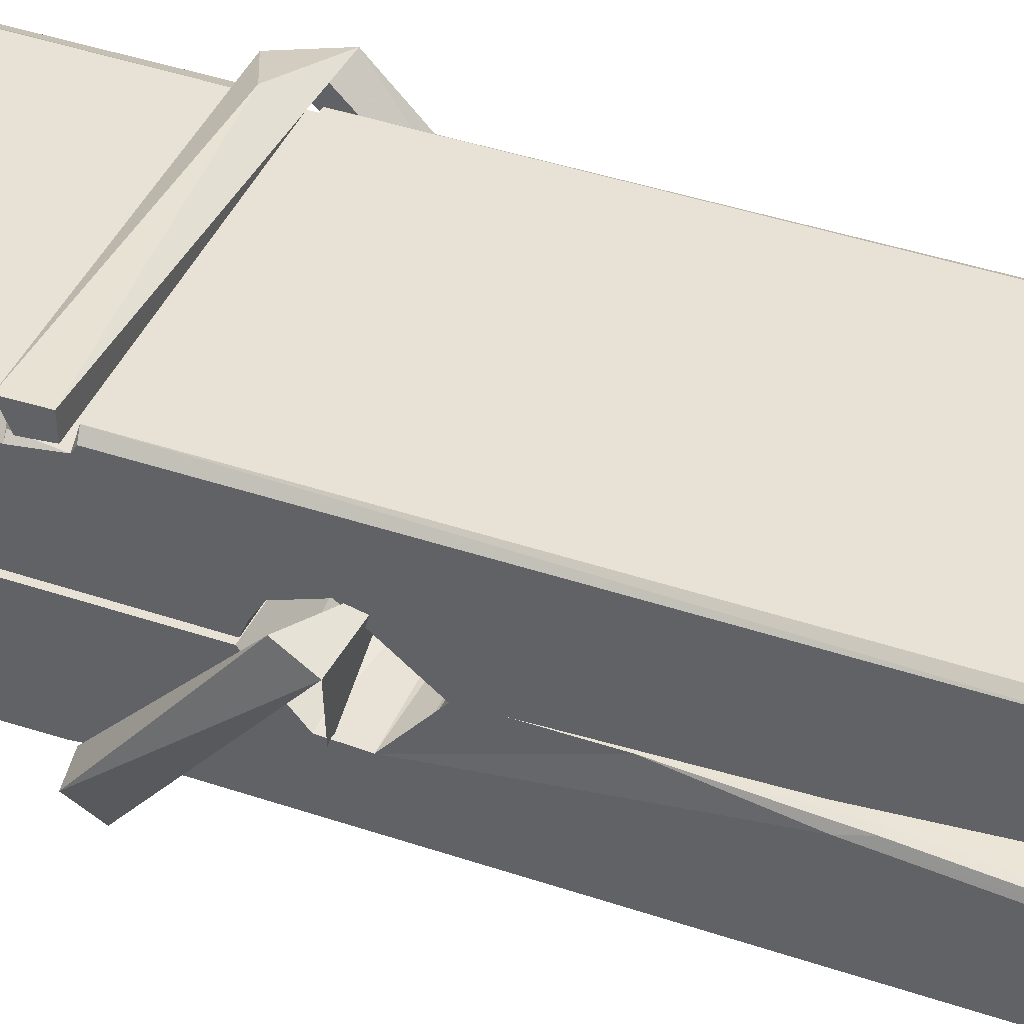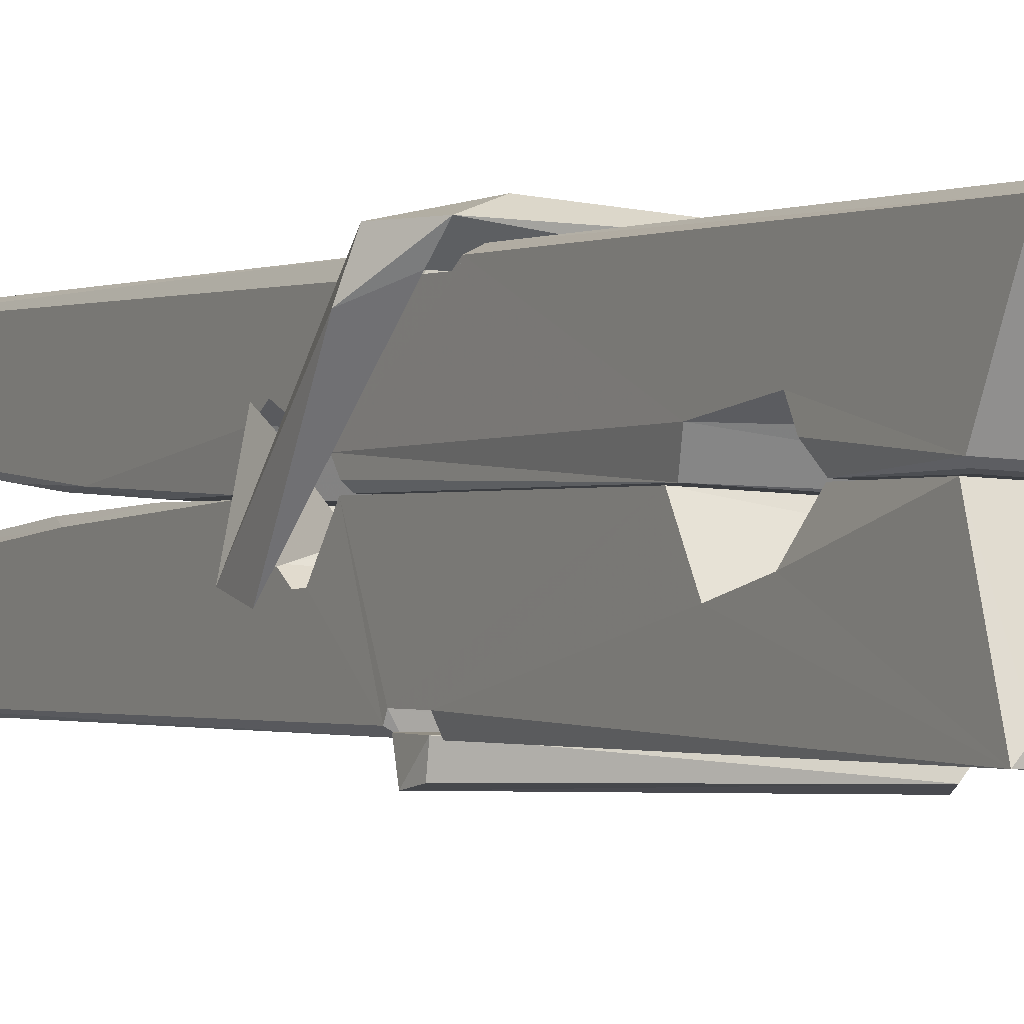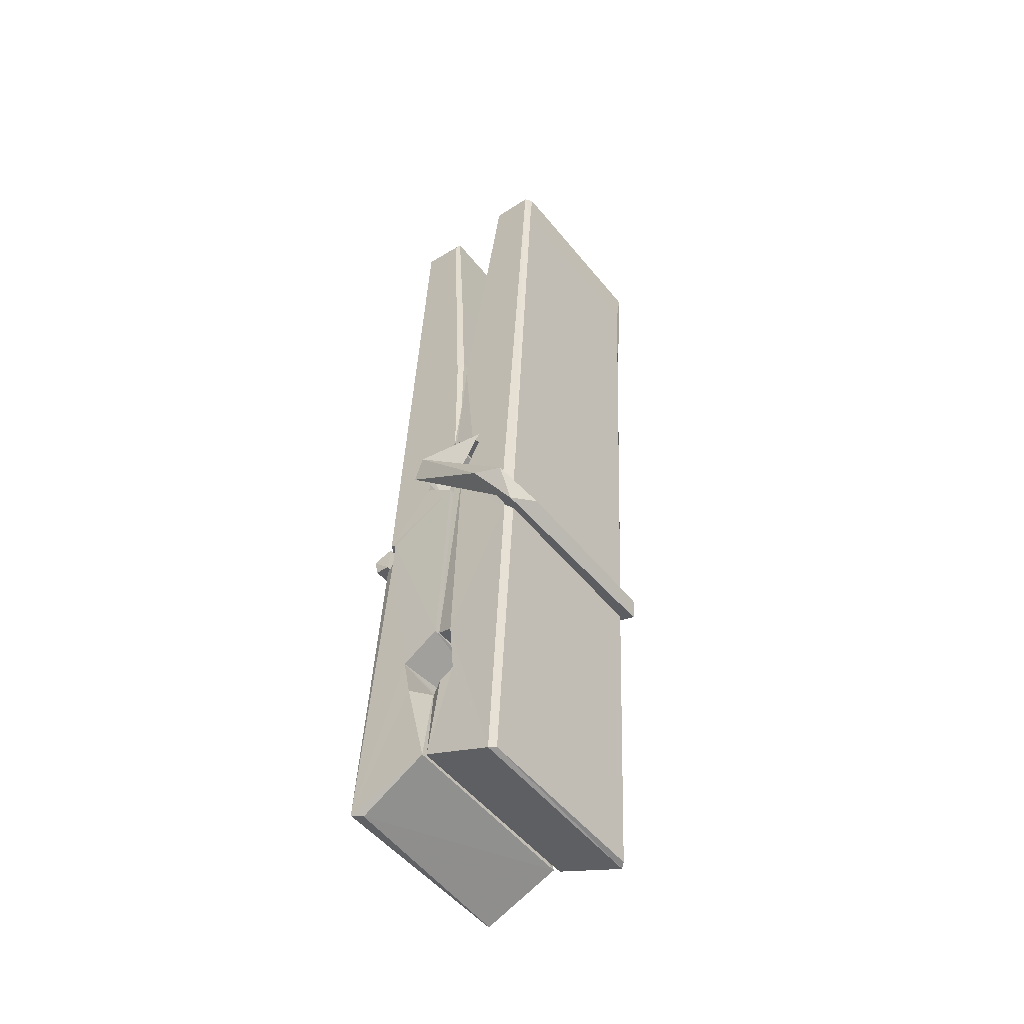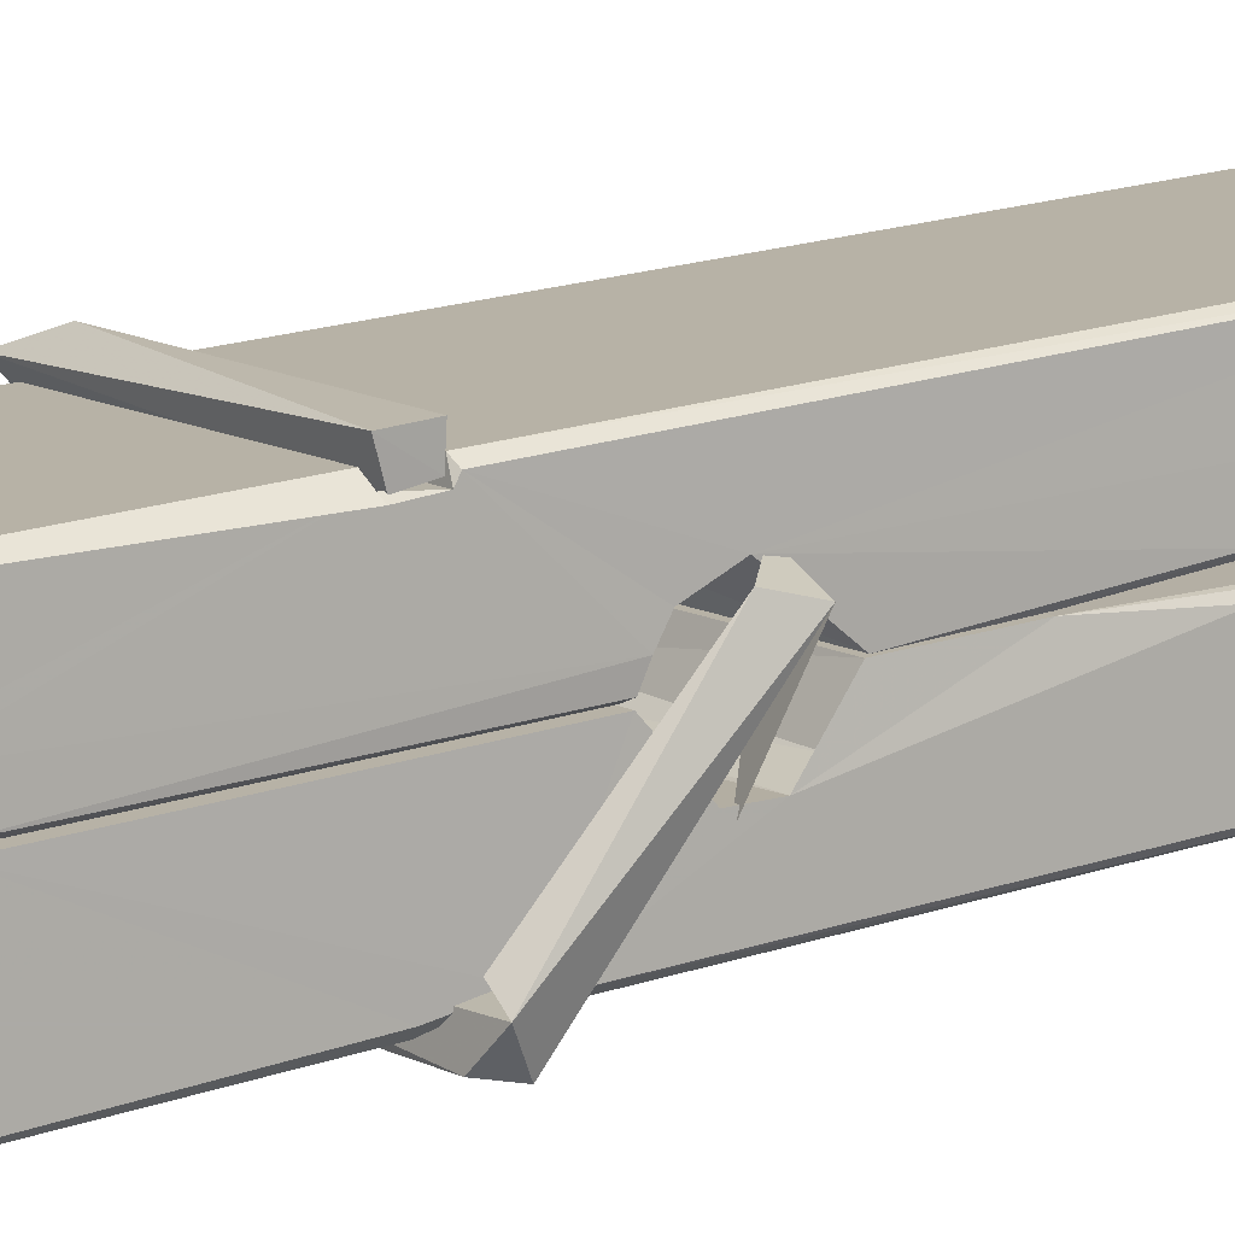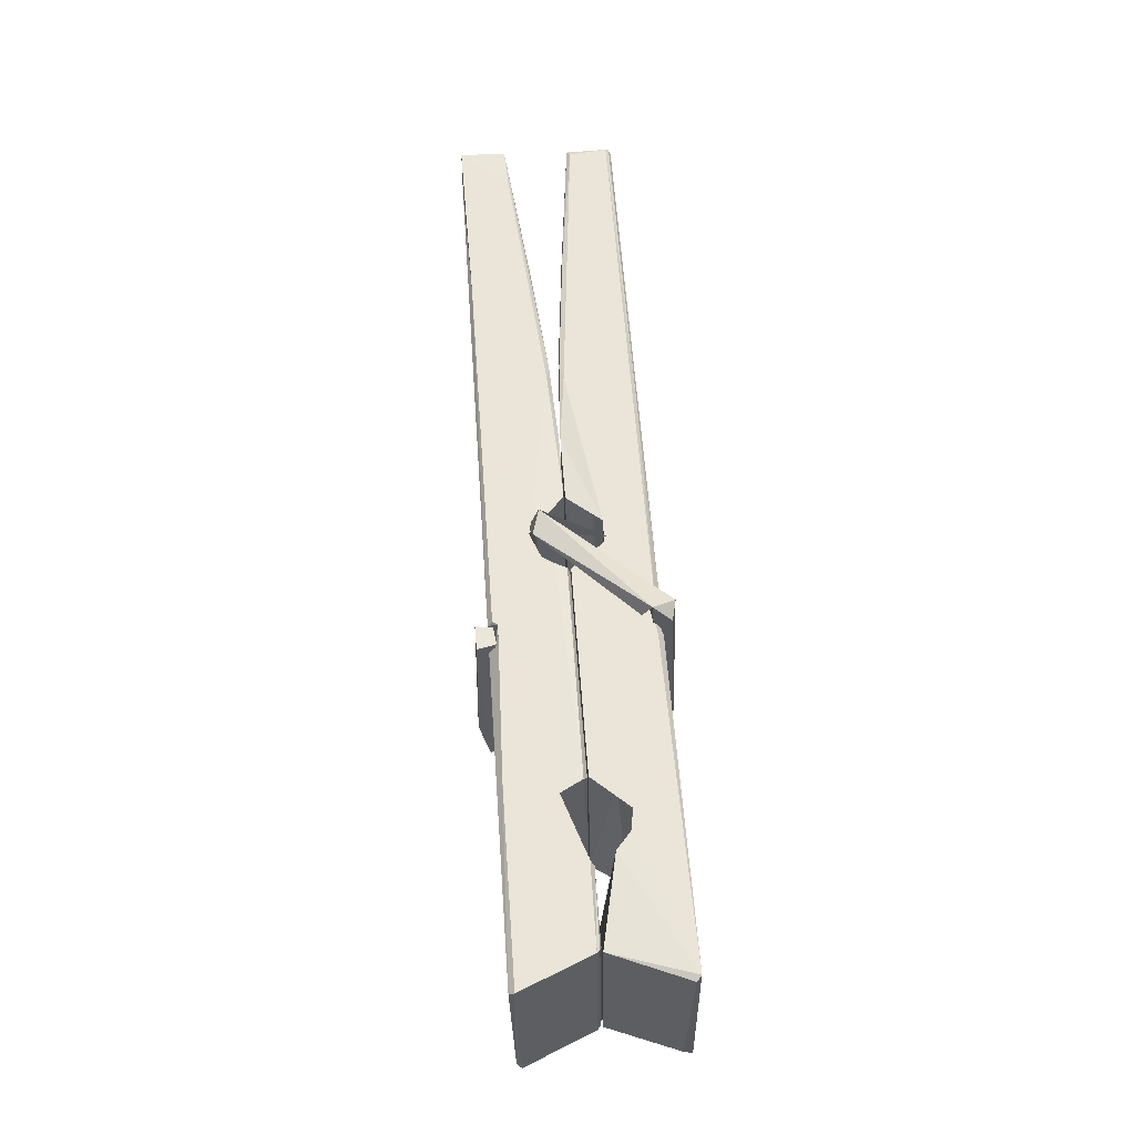
<metadata>
{"format":"obj","ext":"obj","renderer":"f3d","projection":"perspective","resolution":1024,"background":"white","views":[{"elev":44.0,"azim":116.8,"up":"+Z"},{"elev":-5.4,"azim":-27.5,"up":"+Z"},{"elev":-54.3,"azim":-51.6,"up":"+Y"},{"elev":10.3,"azim":56.7,"up":"+Z"},{"elev":-30.4,"azim":91.3,"up":"+Y"}]}
</metadata>
<code>
v 0.8852 0.7726 -1.179
v 1.049 0.8066 -1.238
v 0.887 0.8049 -1.239
v 0.8908 0.8084 -1.24
v 0.8735 1.351 -1.195
v 0.8751 1.431 -1.182
v 0.8727 1.528 -1.165
v 0.8778 1.32 -1.2
v 1.031 1.529 -1.164
v 0.8717 1.524 -1.122
v 0.8715 1.291 -1.201
v 0.8648 1.563 -1.158
v 1.045 0.9411 -1.229
v 0.8782 1.047 -1.159
v 0.8758 1.124 -1.206
v 0.8821 0.875 -1.225
v 0.8822 0.882 -1.213
v 0.8811 0.93 -1.216
v 1.047 0.8886 -1.211
v 1.041 0.9092 -1.204
v 0.8868 0.8918 -1.206
v 1.04 1.157 -1.186
v 1.036 1.175 -1.191
v 0.8746 1.175 -1.194
v 0.8753 1.187 -1.213
v 1.038 1.192 -1.214
v 0.8831 1.07 -1.154
v 1.025 1.532 -1.166
v 1.028 1.568 -1.159
v 1.032 1.324 -1.201
v 1.04 1.135 -1.197
v 1.04 1.125 -1.217
v 1.041 1.129 -1.207
v 1.04 0.944 -1.232
v 1.047 0.809 -1.24
v 1.043 0.8124 -1.241
v 1.046 1.053 -1.165
v 0.8853 1.047 -1.156
v 1.026 1.528 -1.123
v 1.028 1.435 -1.183
v 0.8759 1.145 -1.186
v 0.8843 0.9387 -1.231
v 0.8915 0.9101 -1.203
v 1.047 0.8765 -1.234
v 0.8797 1.246 -1.209
v 1.034 1.25 -1.21
v 0.8749 1.163 -1.187
v 0.8652 1.558 -1.123
v 0.8721 1.561 -1.12
v 1.03 1.565 -1.121
v 1.034 1.405 -1.135
v 1.042 1.076 -1.159
v 1.043 0.8736 -1.237
v 1.05 0.7772 -1.181
v 1.046 0.7782 -1.176
v 0.8905 0.7747 -1.175
v 0.884 0.8021 -1.237
v 1.036 1.31 -1.2
v 1.046 0.9298 -1.212
v 0.8807 1.119 -1.218
v 1.035 1.123 -1.219
v 1.042 1.073 -1.163
v 0.876 1.118 -1.214
v 1.043 1.05 -1.162
v 1.038 1.051 -1.157
v 0.8872 0.8695 -1.236
v 0.8775 1.069 -1.162
v 0.8781 1.049 -1.163
v 1.038 1.074 -1.155
v 0.8678 1.567 -1.215
v 1.046 0.8082 -1.242
v 0.8744 1.32 -1.208
v 0.8714 1.432 -1.21
v 1.029 1.564 -1.219
v 1.029 1.57 -1.251
v 1.036 1.311 -1.214
v 1.034 1.325 -1.21
v 1.031 1.437 -1.212
v 0.871 1.307 -1.213
v 0.8806 0.9386 -1.232
v 1.045 0.943 -1.233
v 1.047 0.884 -1.252
v 0.8807 0.9203 -1.263
v 0.88 1.062 -1.29
v 1.045 0.9338 -1.254
v 0.8786 1.156 -1.247
v 1.036 1.181 -1.237
v 0.8813 1.179 -1.233
v 1.039 1.168 -1.246
v 0.8741 1.187 -1.214
v 0.8753 1.139 -1.243
v 1.04 1.136 -1.239
v 1.04 1.148 -1.246
v 1.036 1.192 -1.215
v 0.8762 1.119 -1.219
v 0.8698 1.563 -1.255
v 1.03 1.325 -1.209
v 1.046 0.9 -1.264
v 1.036 1.066 -1.291
v 1.033 1.276 -1.275
v 1.023 1.567 -1.256
v 1.023 1.573 -1.227
v 1.026 1.569 -1.216
v 1.027 1.437 -1.211
v 0.8746 1.167 -1.243
v 1.046 0.9177 -1.265
v 0.8818 0.8854 -1.257
v 0.8839 0.8048 -1.241
v 0.8762 1.246 -1.21
v 1.035 1.25 -1.211
v 1.035 1.095 -1.289
v 0.864 1.568 -1.252
v 0.8697 1.57 -1.249
v 1.026 1.572 -1.254
v 1.041 1.095 -1.285
v 1.042 1.063 -1.287
v 1.048 0.7902 -1.311
v 0.89 0.7831 -1.302
v 0.8768 1.063 -1.282
v 0.8644 1.56 -1.218
v 1.046 0.7858 -1.308
v 0.8821 1.091 -1.288
v 0.8762 1.091 -1.285
v 1.04 1.124 -1.22
v 0.8762 1.088 -1.28
v 0.8871 0.8703 -1.236
v 0.884 0.7839 -1.31
v 1.041 1.092 -1.282
v 1.036 1.067 -1.283
v 0.8776 1.088 -1.287
v 1.042 1.087 -1.281
v 1.05 1.071 -1.298
v 0.8776 1.065 -1.289
v 1.064 1.074 -1.283
v 0.8781 1.068 -1.302
v 0.8764 1.081 -1.303
v 1.045 1.05 -1.148
v 1.044 1.055 -1.163
v 1.044 1.156 -1.203
v 0.8586 1.07 -1.149
v 1.038 1.152 -1.254
v 1.028 1.17 -1.185
v 0.8823 1.122 -1.231
v 0.8743 1.175 -1.187
v 0.8616 1.17 -1.241
v 0.8622 1.146 -1.249
v 0.853 1.076 -1.172
v 0.8731 1.13 -1.211
v 0.8972 1.056 -1.14
v 0.8733 1.043 -1.149
v 0.8712 1.056 -1.163
v 1.043 1.07 -1.16
v 0.8742 1.067 -1.152
v 1.044 1.07 -1.146
v 1.063 1.165 -1.195
v 1.058 1.145 -1.19
v 1.052 1.074 -1.275
v 1.056 1.086 -1.301
f 49 29 12
f 8 5 6
f 5 7 6
f 7 40 6
f 40 8 6
f 58 30 29
f 58 29 9
f 12 5 11
f 18 15 42
f 15 63 42
f 20 59 19
f 38 14 1
f 18 43 17
f 18 59 43
f 17 43 21
f 22 23 26
f 41 31 15
f 15 32 60
f 7 5 12
f 50 9 29
f 48 10 49
f 28 12 29
f 28 29 40
f 29 30 40
f 23 24 26
f 22 47 23
f 47 24 23
f 41 22 31
f 18 13 59
f 43 59 20
f 19 17 21
f 21 20 19
f 44 16 19
f 16 17 19
f 54 57 2
f 69 52 51
f 39 51 50
f 28 7 12
f 30 8 40
f 40 7 28
f 25 45 26
f 25 26 24
f 47 22 41
f 31 33 15
f 33 32 15
f 34 13 42
f 42 13 18
f 43 20 21
f 36 35 3
f 36 3 4
f 57 3 2
f 3 35 2
f 10 39 50
f 10 50 49
f 25 11 45
f 11 5 8
f 11 8 45
f 45 8 30
f 26 45 46
f 45 30 46
f 58 22 26
f 26 46 58
f 46 30 58
f 51 39 69
f 39 10 69
f 25 24 11
f 47 67 48
f 67 27 48
f 48 27 10
f 51 9 50
f 22 9 51
f 52 22 51
f 64 37 55
f 55 56 54
f 54 56 1
f 4 3 66
f 36 4 66
f 36 66 53
f 35 36 53
f 35 53 2
f 56 55 38
f 66 3 57
f 1 18 17
f 14 18 1
f 15 18 14
f 47 11 24
f 11 47 48
f 12 11 48
f 49 12 48
f 29 49 50
f 9 22 58
f 31 22 52
f 31 52 33
f 64 19 59
f 19 64 44
f 2 44 64
f 2 64 54
f 57 54 1
f 32 61 60
f 33 13 32
f 62 33 52
f 47 41 15
f 15 60 63
f 60 61 42
f 34 42 61
f 32 13 34
f 32 34 61
f 33 59 13
f 64 59 33
f 38 55 65
f 55 37 65
f 14 68 15
f 60 42 63
f 66 16 44
f 66 44 53
f 2 53 44
f 55 54 64
f 38 1 56
f 17 57 1
f 57 17 16
f 66 57 16
f 15 68 67
f 62 37 64
f 68 37 62
f 68 62 67
f 64 33 62
f 52 69 62
f 67 62 69
f 67 69 27
f 47 15 67
f 69 10 27
f 37 38 65
f 38 37 68
f 68 14 38
f 82 117 71
f 75 76 74
f 76 77 78
f 76 78 74
f 78 103 74
f 73 72 79
f 73 79 120
f 83 85 106
f 83 80 85
f 83 106 98
f 83 98 107
f 106 116 98
f 105 86 91
f 87 94 89
f 112 123 122
f 123 90 105
f 90 88 105
f 70 73 120
f 103 78 104
f 78 77 97
f 78 97 104
f 88 94 87
f 89 86 105
f 105 87 89
f 93 86 89
f 117 116 99
f 115 100 111
f 96 111 101
f 111 100 101
f 100 114 101
f 72 73 104
f 73 70 103
f 73 103 104
f 104 97 72
f 90 109 94
f 94 88 90
f 105 88 87
f 92 91 93
f 91 86 93
f 95 91 92
f 92 124 95
f 95 81 80
f 80 81 85
f 98 82 107
f 107 82 126
f 108 71 118
f 127 121 117
f 114 112 96
f 114 96 101
f 102 103 70
f 72 97 110
f 72 110 109
f 110 94 109
f 97 77 110
f 89 94 110
f 89 110 76
f 110 77 76
f 122 111 96
f 96 112 122
f 79 72 109
f 109 90 79
f 127 84 119
f 113 112 114
f 114 102 113
f 75 102 114
f 75 114 100
f 75 100 115
f 121 127 118
f 126 71 108
f 84 127 117
f 99 84 117
f 127 83 107
f 127 119 83
f 95 123 91
f 91 123 105
f 90 123 112
f 90 112 79
f 112 120 79
f 112 70 120
f 70 112 113
f 70 113 102
f 102 75 103
f 103 75 74
f 76 75 89
f 75 115 89
f 115 93 89
f 81 128 116
f 106 85 81
f 106 81 116
f 98 116 117
f 98 117 82
f 121 71 117
f 71 121 118
f 127 108 118
f 92 93 124
f 93 115 124
f 123 95 125
f 81 95 124
f 128 81 124
f 124 115 128
f 128 115 111
f 111 122 125
f 111 125 128
f 122 123 125
f 80 83 119
f 71 126 82
f 127 107 108
f 107 126 108
f 119 129 128
f 128 125 119
f 80 125 95
f 125 80 119
f 99 116 128
f 99 128 129
f 99 129 119
f 119 84 99
f 131 158 130
f 132 136 158
f 132 134 133
f 130 136 133
f 132 133 135
f 136 132 135
f 130 158 136
f 149 137 154
f 154 152 153
f 155 134 158
f 158 131 139
f 151 148 153
f 147 146 151
f 155 142 156
f 156 142 139
f 155 139 142
f 142 155 141
f 141 155 142
f 145 144 143
f 145 143 144
f 148 145 144
f 144 145 148
f 146 145 148
f 147 145 146
f 146 148 151
f 147 140 145
f 156 139 131
f 134 155 156
f 155 158 139
f 145 140 148
f 147 150 140
f 150 147 151
f 150 149 140
f 140 153 148
f 153 140 154
f 154 140 149
f 151 138 150
f 153 152 151
f 138 152 137
f 137 152 154
f 150 137 149
f 137 150 138
f 138 151 152
f 157 134 156
f 157 156 131
f 157 131 134
f 132 158 134
f 134 131 133
f 131 130 133
f 133 136 135
f 49 29 12
f 8 5 6
f 5 7 6
f 7 40 6
f 40 8 6
f 58 30 29
f 58 29 9
f 12 5 11
f 18 15 42
f 15 63 42
f 20 59 19
f 38 14 1
f 18 43 17
f 18 59 43
f 17 43 21
f 22 23 26
f 41 31 15
f 15 32 60
f 7 5 12
f 50 9 29
f 48 10 49
f 28 12 29
f 28 29 40
f 29 30 40
f 23 24 26
f 22 47 23
f 47 24 23
f 41 22 31
f 18 13 59
f 43 59 20
f 19 17 21
f 21 20 19
f 44 16 19
f 16 17 19
f 54 57 2
f 69 52 51
f 39 51 50
f 28 7 12
f 30 8 40
f 40 7 28
f 25 45 26
f 25 26 24
f 47 22 41
f 31 33 15
f 33 32 15
f 34 13 42
f 42 13 18
f 43 20 21
f 36 35 3
f 36 3 4
f 57 3 2
f 3 35 2
f 10 39 50
f 10 50 49
f 25 11 45
f 11 5 8
f 11 8 45
f 45 8 30
f 26 45 46
f 45 30 46
f 58 22 26
f 26 46 58
f 46 30 58
f 51 39 69
f 39 10 69
f 25 24 11
f 47 67 48
f 67 27 48
f 48 27 10
f 51 9 50
f 22 9 51
f 52 22 51
f 64 37 55
f 55 56 54
f 54 56 1
f 4 3 66
f 36 4 66
f 36 66 53
f 35 36 53
f 35 53 2
f 56 55 38
f 66 3 57
f 1 18 17
f 14 18 1
f 15 18 14
f 47 11 24
f 11 47 48
f 12 11 48
f 49 12 48
f 29 49 50
f 9 22 58
f 31 22 52
f 31 52 33
f 64 19 59
f 19 64 44
f 2 44 64
f 2 64 54
f 57 54 1
f 32 61 60
f 33 13 32
f 62 33 52
f 47 41 15
f 15 60 63
f 60 61 42
f 34 42 61
f 32 13 34
f 32 34 61
f 33 59 13
f 64 59 33
f 38 55 65
f 55 37 65
f 14 68 15
f 60 42 63
f 66 16 44
f 66 44 53
f 2 53 44
f 55 54 64
f 38 1 56
f 17 57 1
f 57 17 16
f 66 57 16
f 15 68 67
f 62 37 64
f 68 37 62
f 68 62 67
f 64 33 62
f 52 69 62
f 67 62 69
f 67 69 27
f 47 15 67
f 69 10 27
f 37 38 65
f 38 37 68
f 68 14 38
f 82 117 71
f 75 76 74
f 76 77 78
f 76 78 74
f 78 103 74
f 73 72 79
f 73 79 120
f 83 85 106
f 83 80 85
f 83 106 98
f 83 98 107
f 106 116 98
f 105 86 91
f 87 94 89
f 112 123 122
f 123 90 105
f 90 88 105
f 70 73 120
f 103 78 104
f 78 77 97
f 78 97 104
f 88 94 87
f 89 86 105
f 105 87 89
f 93 86 89
f 117 116 99
f 115 100 111
f 96 111 101
f 111 100 101
f 100 114 101
f 72 73 104
f 73 70 103
f 73 103 104
f 104 97 72
f 90 109 94
f 94 88 90
f 105 88 87
f 92 91 93
f 91 86 93
f 95 91 92
f 92 124 95
f 95 81 80
f 80 81 85
f 98 82 107
f 107 82 126
f 108 71 118
f 127 121 117
f 114 112 96
f 114 96 101
f 102 103 70
f 72 97 110
f 72 110 109
f 110 94 109
f 97 77 110
f 89 94 110
f 89 110 76
f 110 77 76
f 122 111 96
f 96 112 122
f 79 72 109
f 109 90 79
f 127 84 119
f 113 112 114
f 114 102 113
f 75 102 114
f 75 114 100
f 75 100 115
f 121 127 118
f 126 71 108
f 84 127 117
f 99 84 117
f 127 83 107
f 127 119 83
f 95 123 91
f 91 123 105
f 90 123 112
f 90 112 79
f 112 120 79
f 112 70 120
f 70 112 113
f 70 113 102
f 102 75 103
f 103 75 74
f 76 75 89
f 75 115 89
f 115 93 89
f 81 128 116
f 106 85 81
f 106 81 116
f 98 116 117
f 98 117 82
f 121 71 117
f 71 121 118
f 127 108 118
f 92 93 124
f 93 115 124
f 123 95 125
f 81 95 124
f 128 81 124
f 124 115 128
f 128 115 111
f 111 122 125
f 111 125 128
f 122 123 125
f 80 83 119
f 71 126 82
f 127 107 108
f 107 126 108
f 119 129 128
f 128 125 119
f 80 125 95
f 125 80 119
f 99 116 128
f 99 128 129
f 99 129 119
f 119 84 99
f 131 158 130
f 132 136 158
f 132 134 133
f 130 136 133
f 132 133 135
f 136 132 135
f 130 158 136
f 149 137 154
f 154 152 153
f 155 134 158
f 158 131 139
f 151 148 153
f 147 146 151
f 155 142 156
f 156 142 139
f 155 139 142
f 142 155 141
f 141 155 142
f 145 144 143
f 145 143 144
f 148 145 144
f 144 145 148
f 146 145 148
f 147 145 146
f 146 148 151
f 147 140 145
f 156 139 131
f 134 155 156
f 155 158 139
f 145 140 148
f 147 150 140
f 150 147 151
f 150 149 140
f 140 153 148
f 153 140 154
f 154 140 149
f 151 138 150
f 153 152 151
f 138 152 137
f 137 152 154
f 150 137 149
f 137 150 138
f 138 151 152
f 157 134 156
f 157 156 131
f 157 131 134
f 132 158 134
f 134 131 133
f 131 130 133
f 133 136 135

</code>
